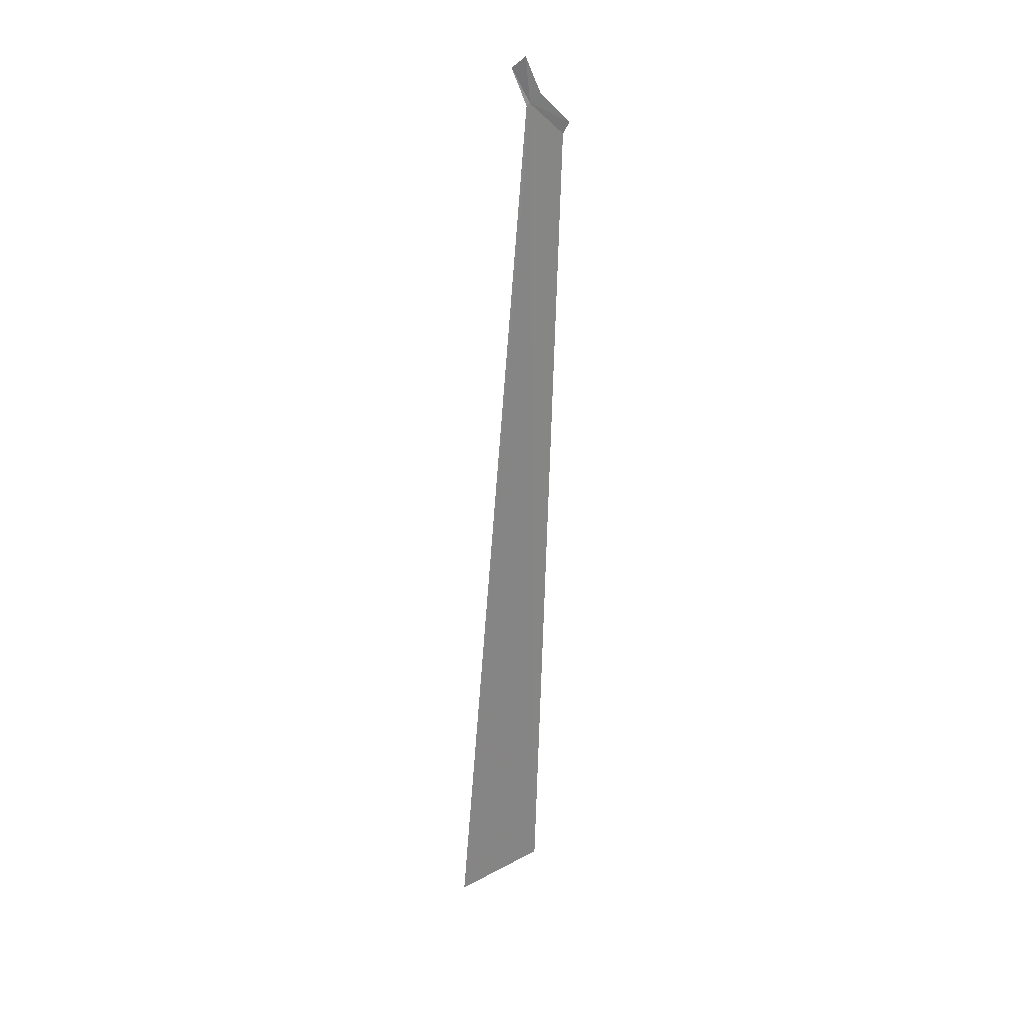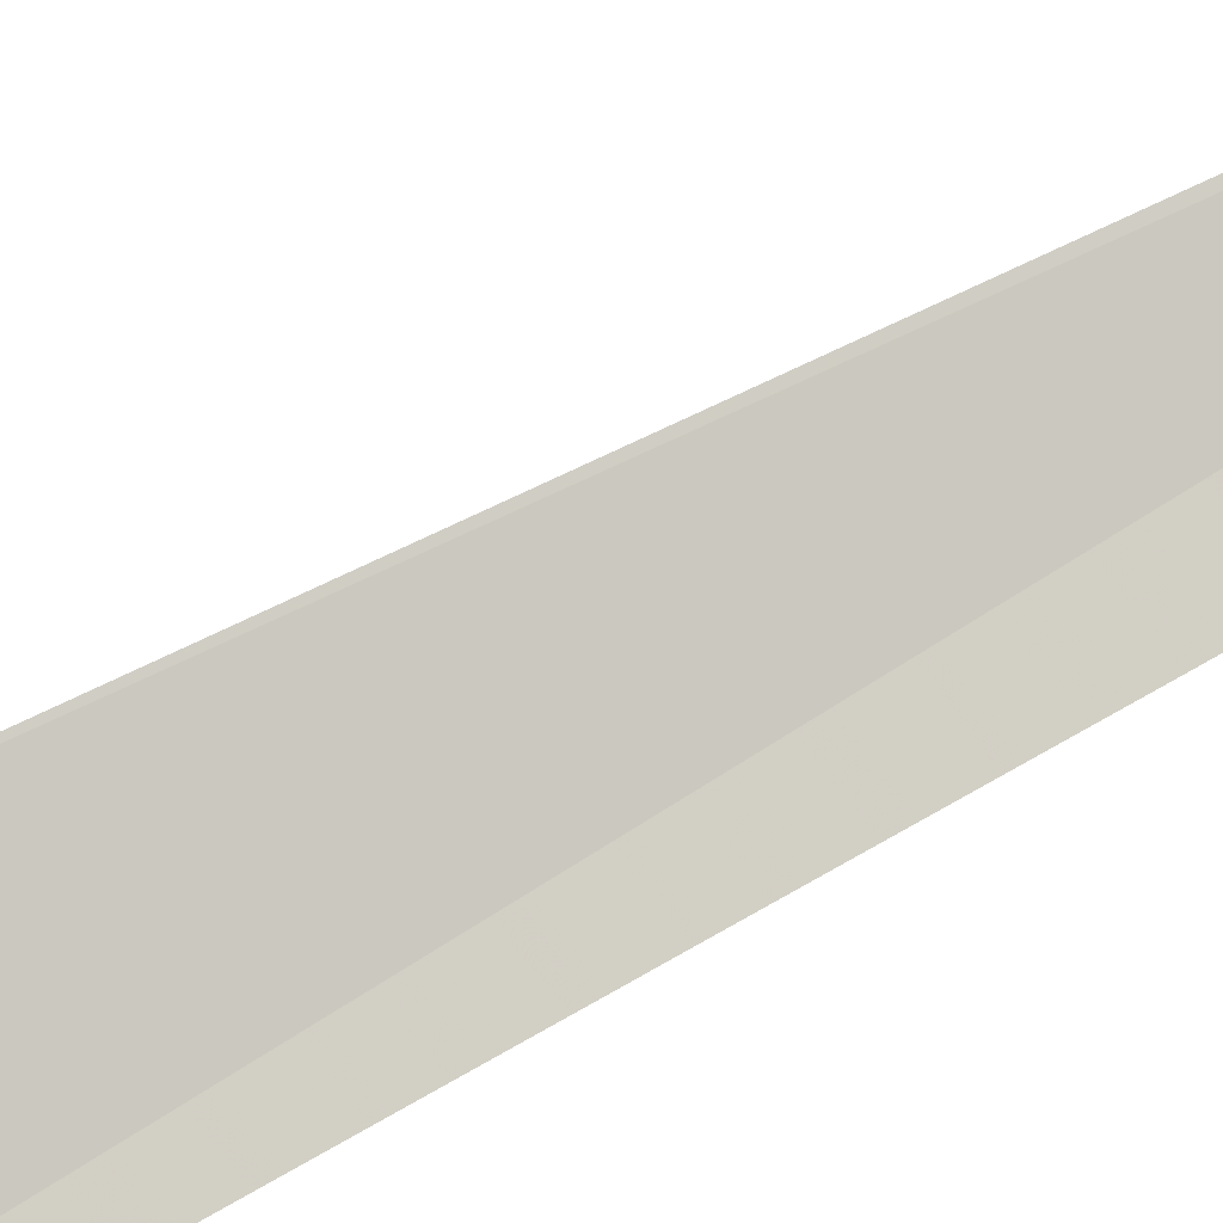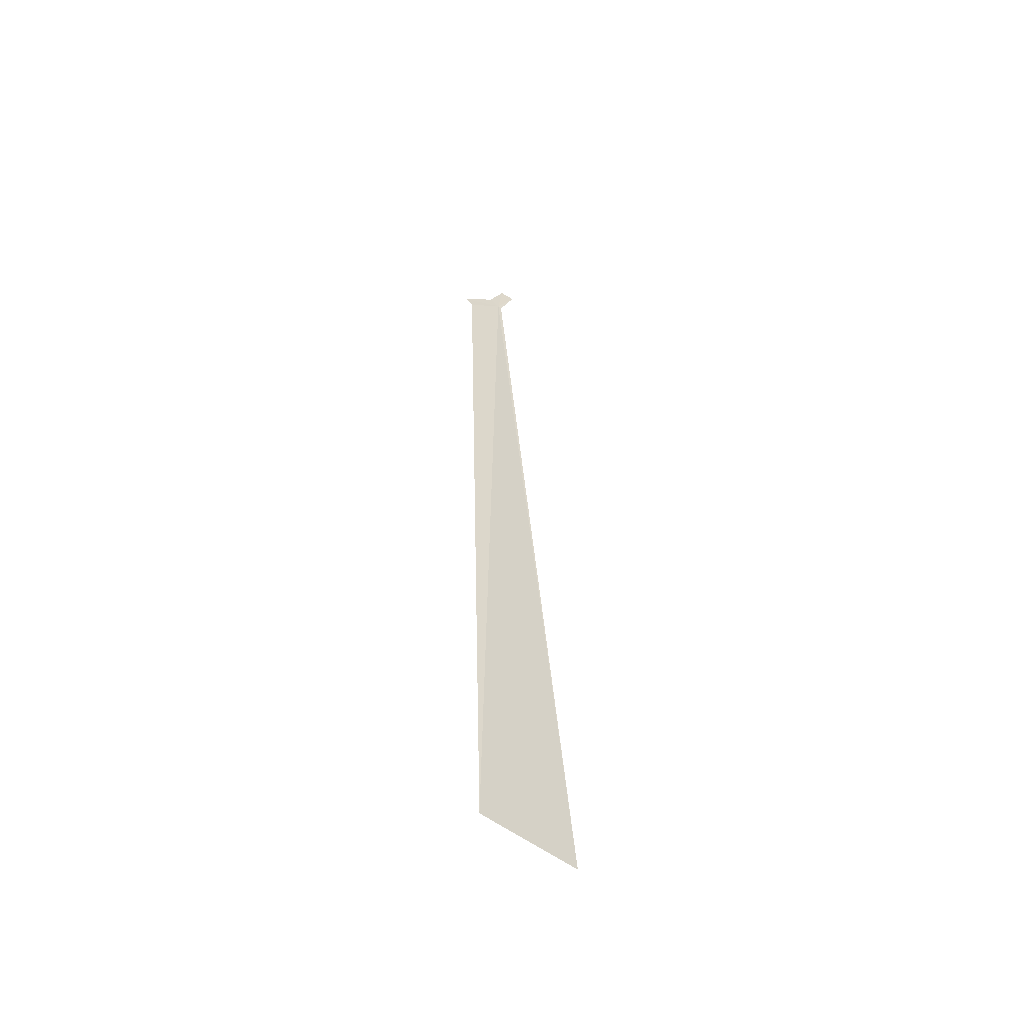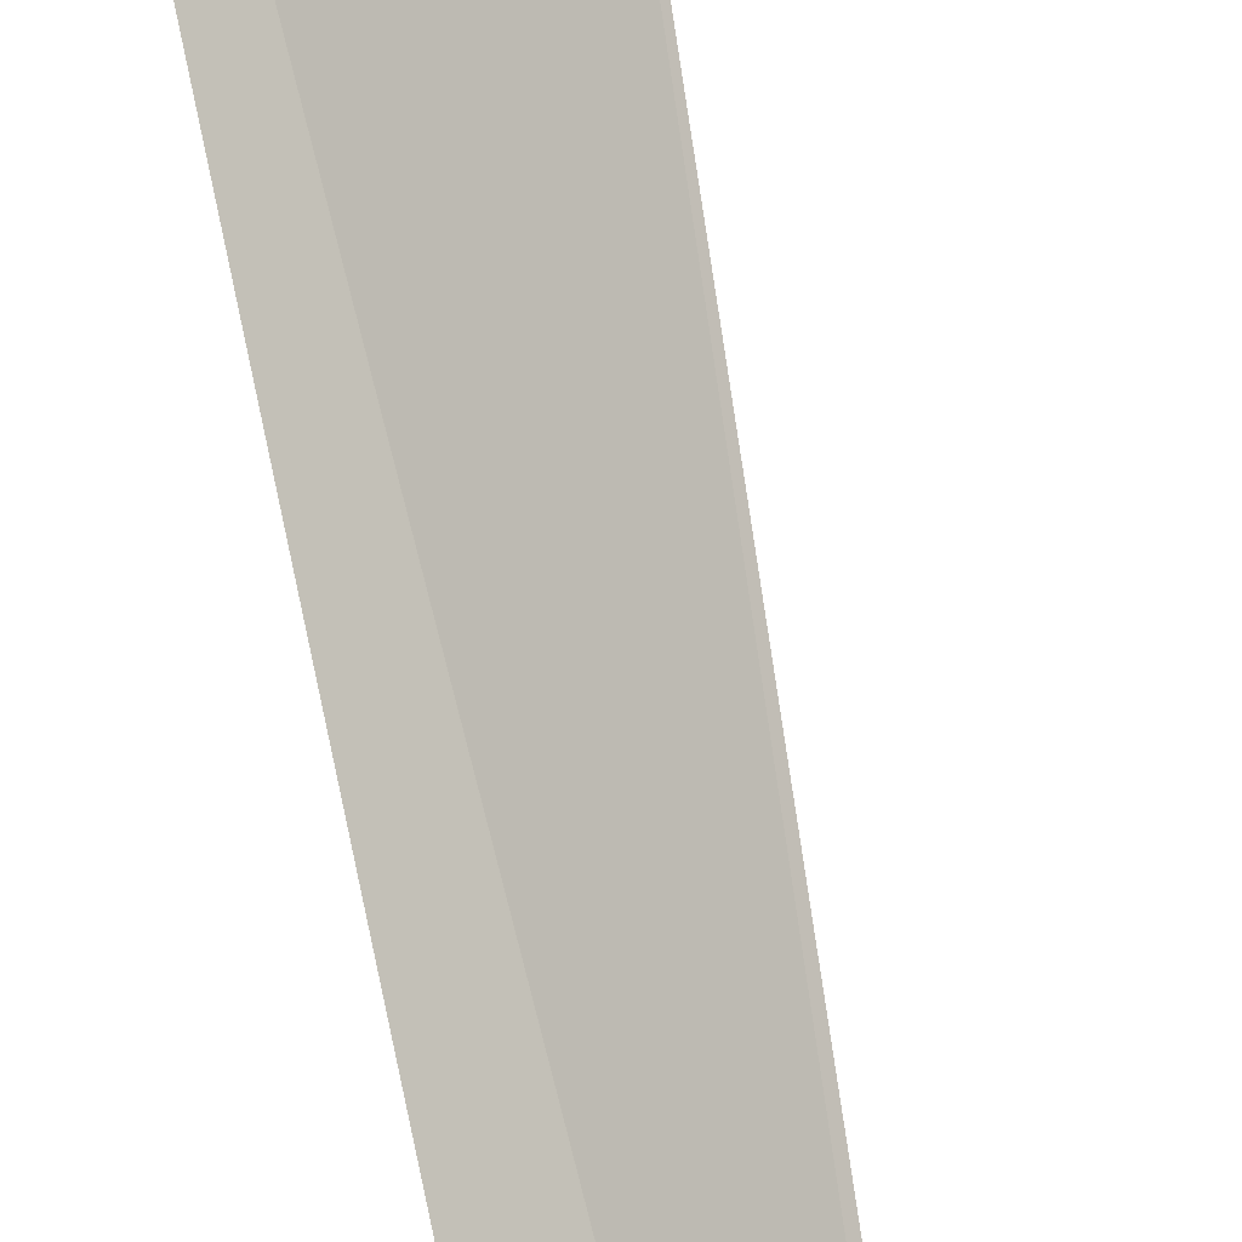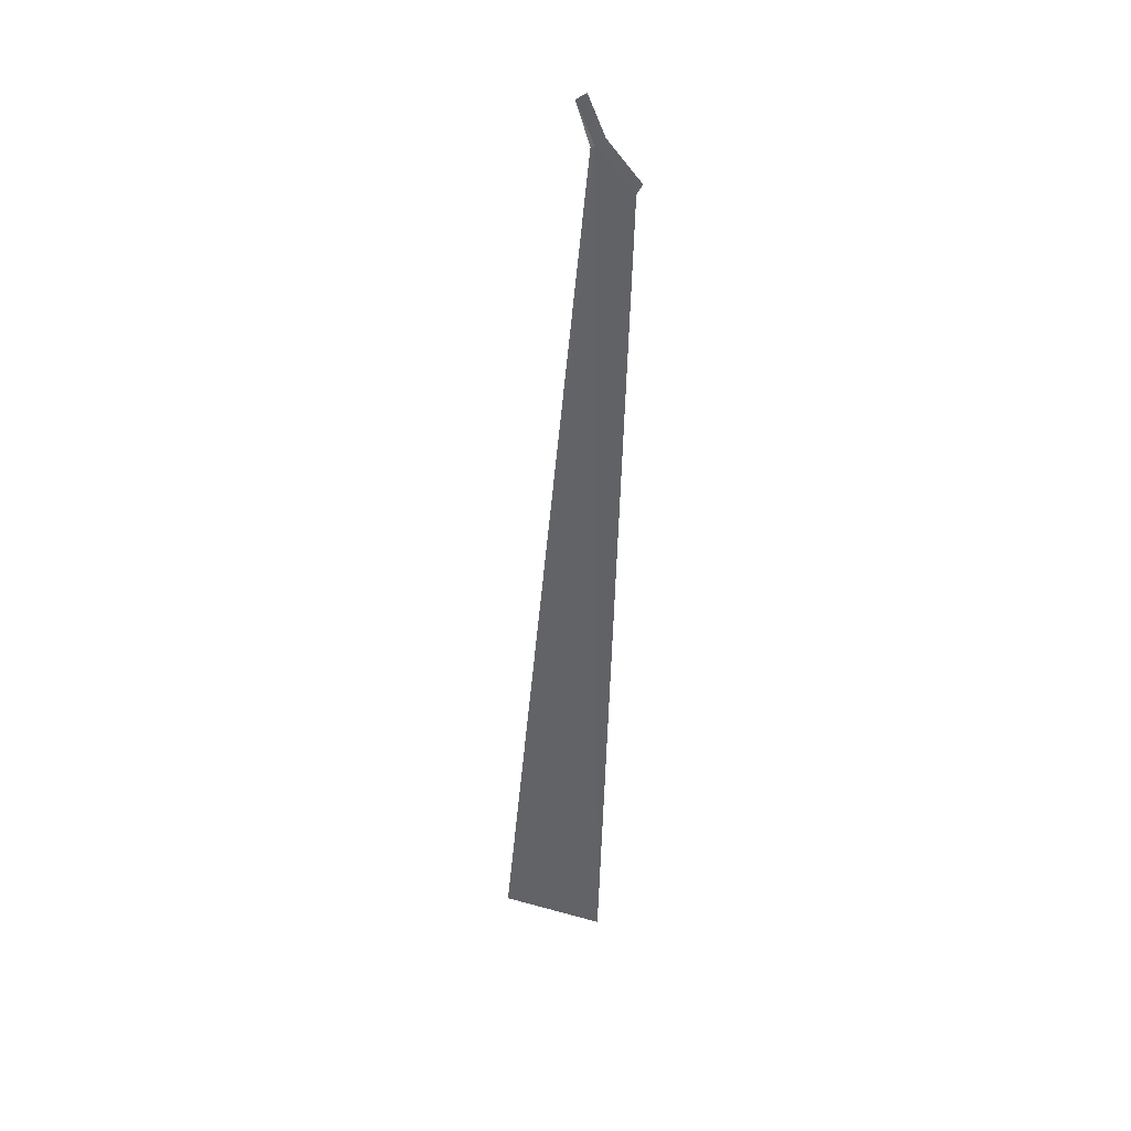
<metadata>
{"format":"obj","ext":"obj","renderer":"f3d","projection":"perspective","resolution":1024,"background":"white","views":[{"elev":28.9,"azim":166.7,"up":"+Z"},{"elev":65.5,"azim":-122.9,"up":"+Y"},{"elev":-55.8,"azim":-13.3,"up":"+Z"},{"elev":74.9,"azim":-13.5,"up":"+Y"},{"elev":36.3,"azim":-135.1,"up":"+Z"}]}
</metadata>
<code>
v 5.801 -6.201 9.544
v 6.5 -5.867 2
v 5.71 -6.235 2
v 5.833 -6.189 9.53
v 5.503 -6.305 9.25
v 5.715 -6.219 9.622
v 5.846 -6.168 9.925
v 5.958 -6.166 9.842
v 5.447 -6.311 9.34
f 1 3 2
f 1 5 3
f 1 7 6
f 1 8 7
f 1 4 8
f 1 6 9
f 1 9 5
f 1 2 4

</code>
